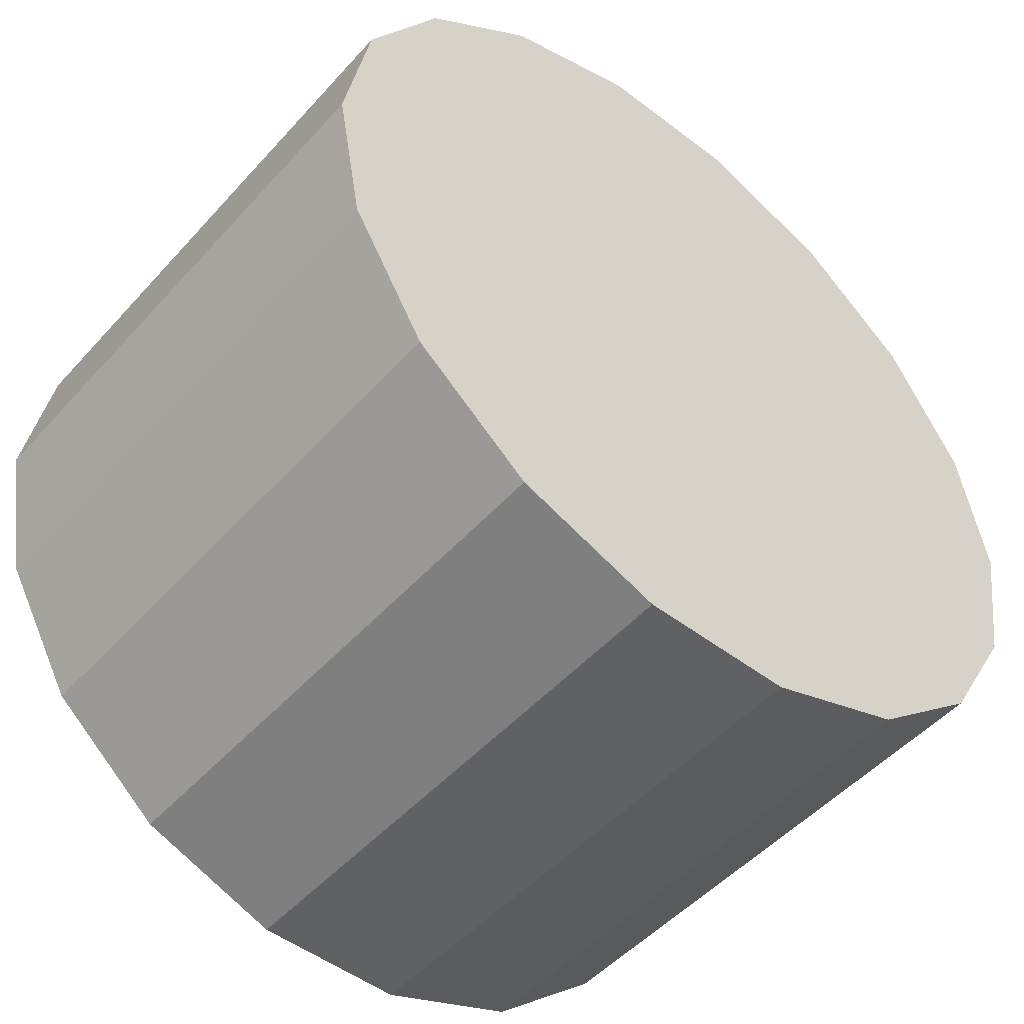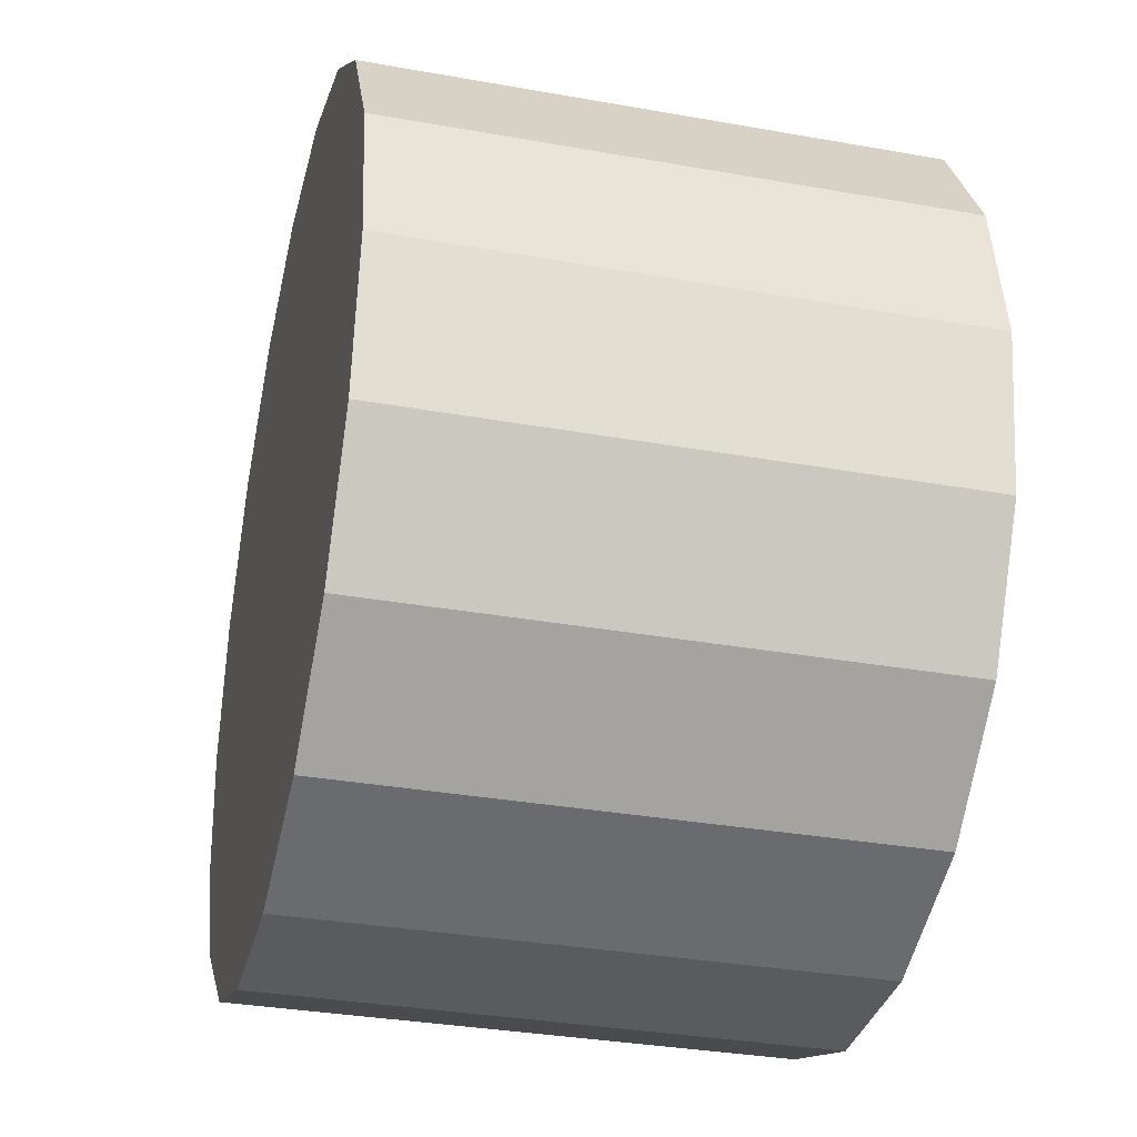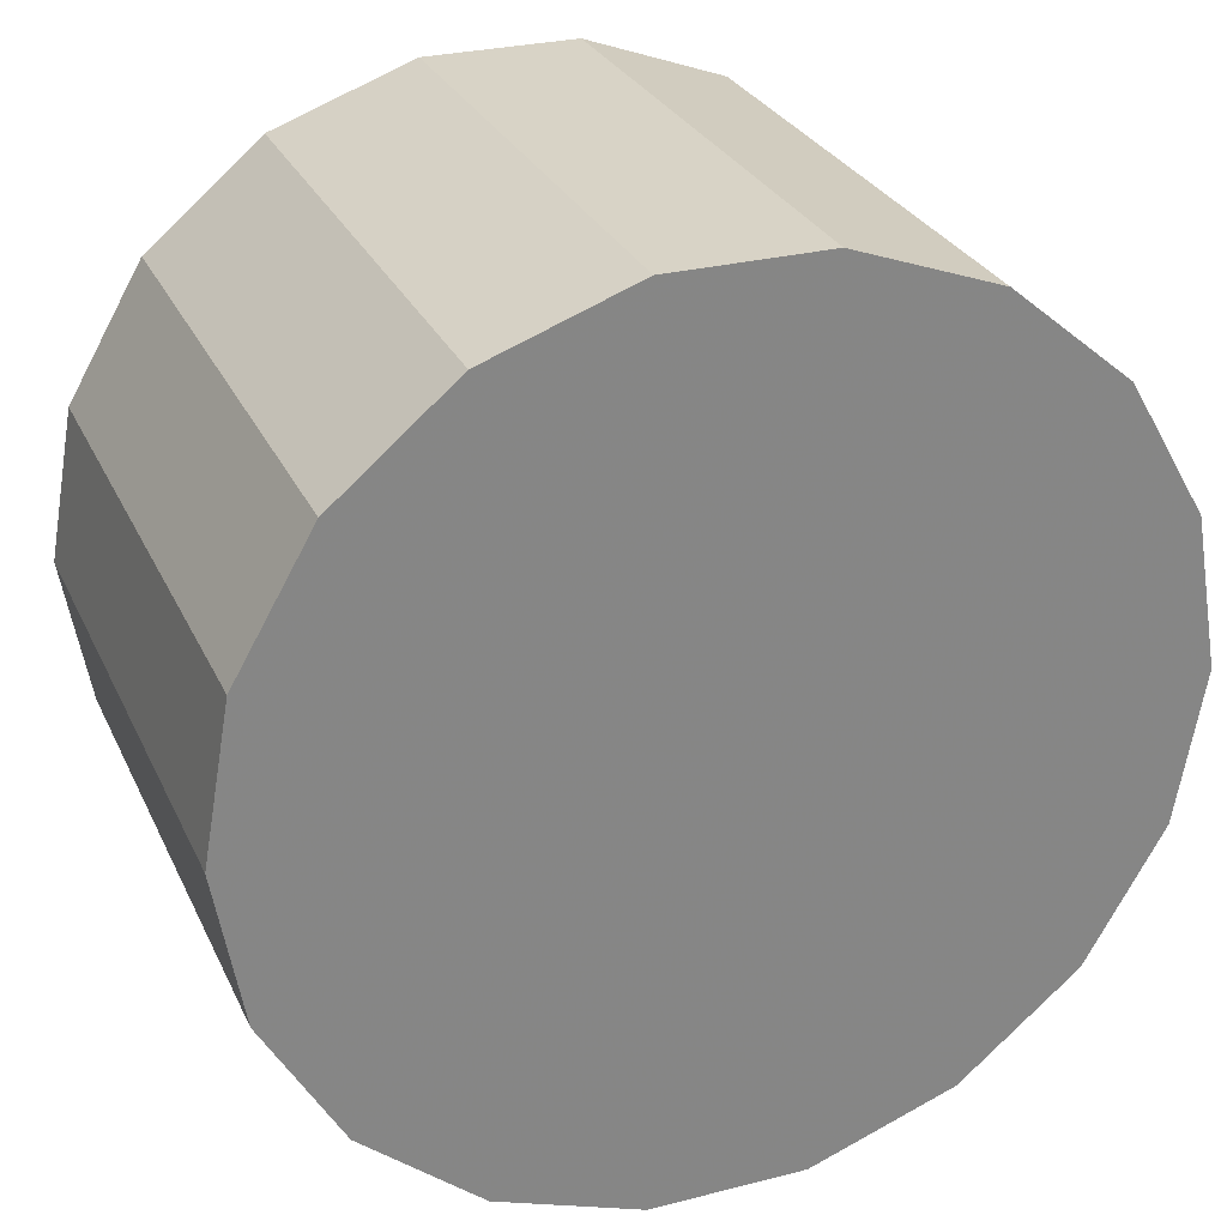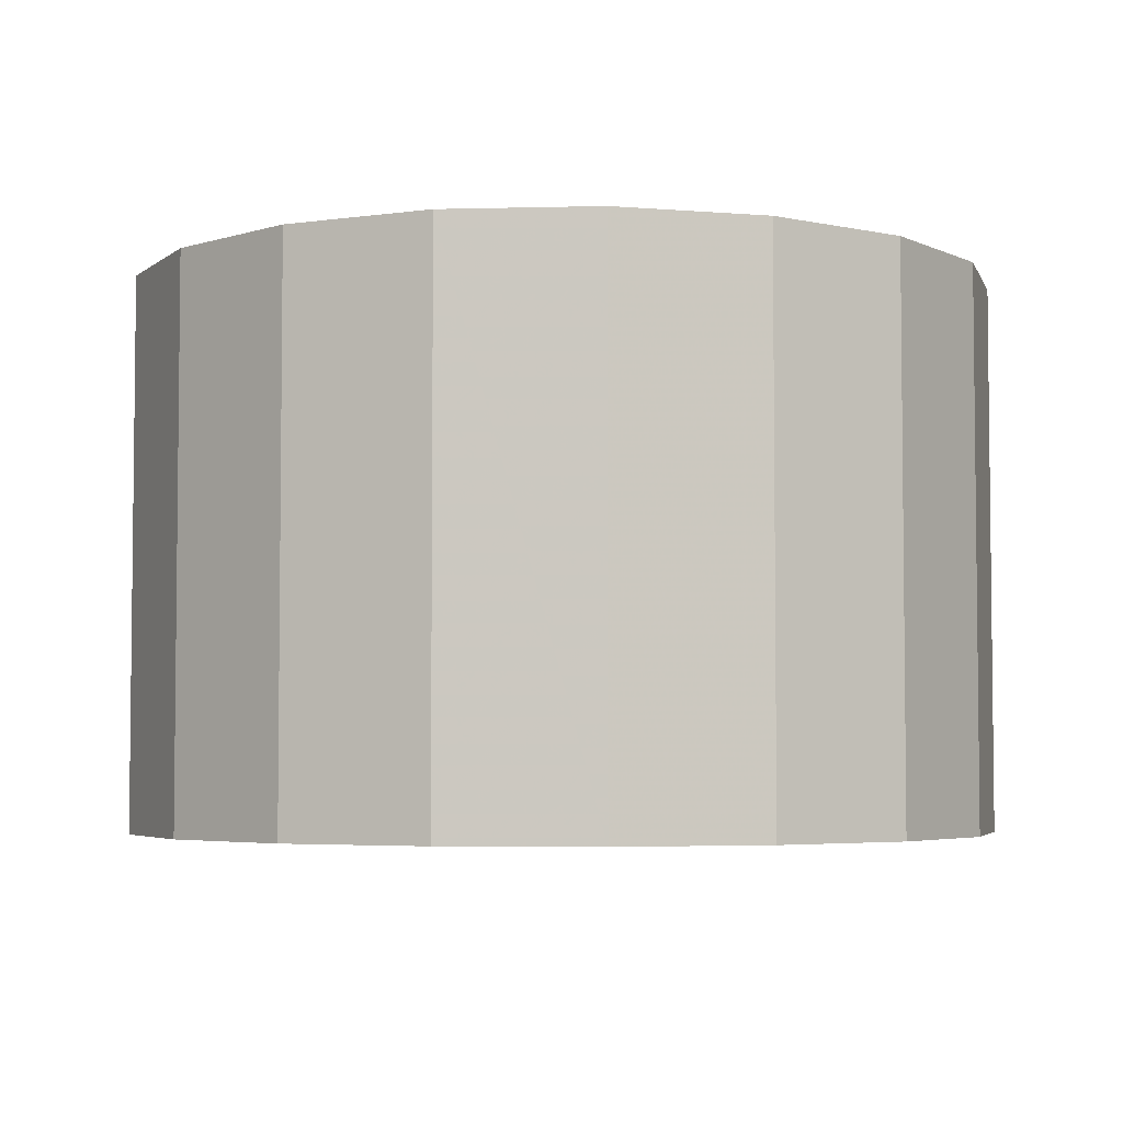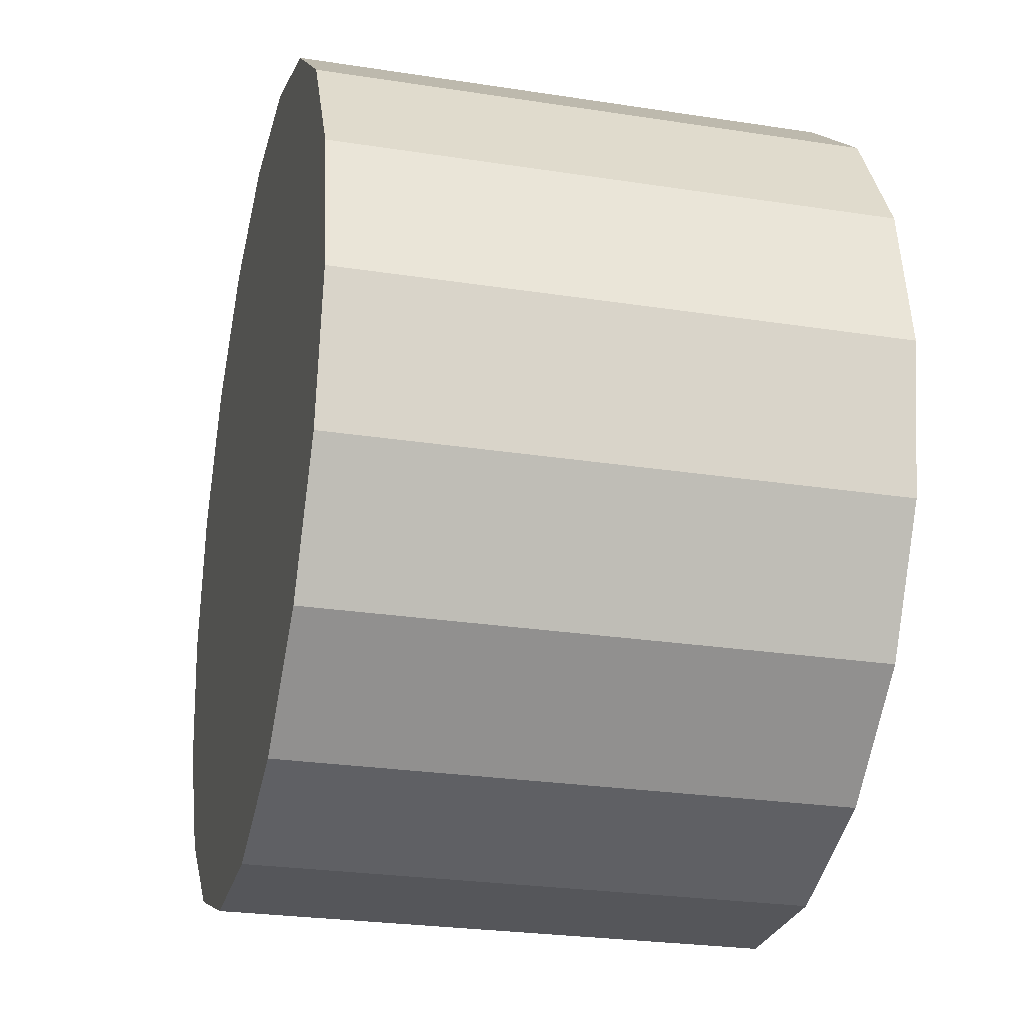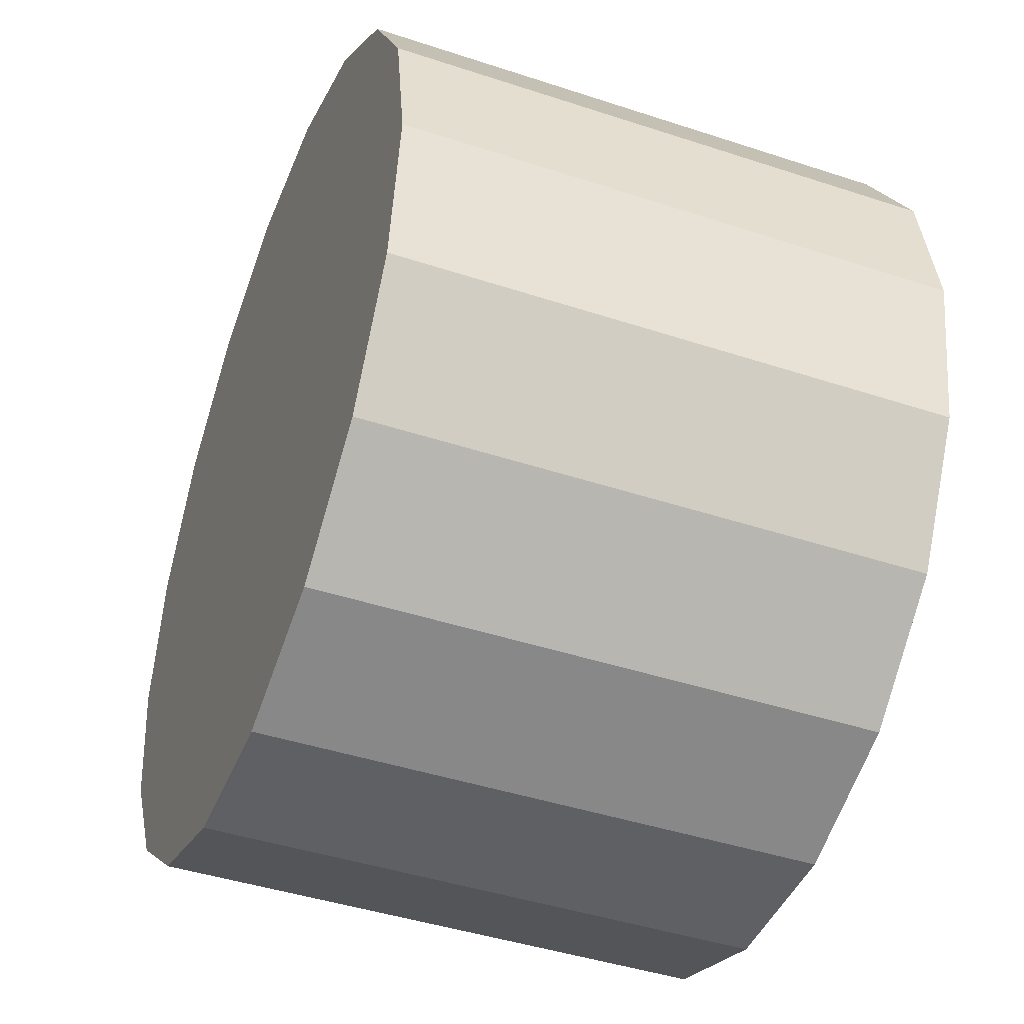
<metadata>
{"format":"obj","ext":"obj","renderer":"f3d","projection":"perspective","resolution":1024,"background":"white","views":[{"elev":-49.9,"azim":139.9,"up":"+Y"},{"elev":-33.5,"azim":76.3,"up":"+Y"},{"elev":28.2,"azim":158.8,"up":"+Y"},{"elev":-4.3,"azim":-95.2,"up":"+Z"},{"elev":-26.1,"azim":76.2,"up":"+Y"},{"elev":-43.7,"azim":68.8,"up":"+Y"}]}
</metadata>
<code>
v 0 0 -0.9837
v 1.56 0 -0.9837
v 1.56 0 0.9837
v 0 0 0.9837
v 1.466 0.5335 -0.9837
v 1.466 0.5335 0.9837
v 1.195 1.003 -0.9837
v 1.195 1.003 0.9837
v 0.7799 1.351 -0.9837
v 0.7799 1.351 0.9837
v 0.2708 1.536 -0.9837
v 0.2708 1.536 0.9837
v -0.2708 1.536 -0.9837
v -0.2708 1.536 0.9837
v -0.7799 1.351 -0.9837
v -0.7799 1.351 0.9837
v -1.195 1.003 -0.9837
v -1.195 1.003 0.9837
v -1.466 0.5335 -0.9837
v -1.466 0.5335 0.9837
v -1.56 0 -0.9837
v -1.56 0 0.9837
v -1.466 -0.5335 -0.9837
v -1.466 -0.5335 0.9837
v -1.195 -1.003 -0.9837
v -1.195 -1.003 0.9837
v -0.7799 -1.351 -0.9837
v -0.7799 -1.351 0.9837
v -0.2708 -1.536 -0.9837
v -0.2708 -1.536 0.9837
v 0.2708 -1.536 -0.9837
v 0.2708 -1.536 0.9837
v 0.7799 -1.351 -0.9837
v 0.7799 -1.351 0.9837
v 1.195 -1.003 -0.9837
v 1.195 -1.003 0.9837
v 1.466 -0.5335 -0.9837
v 1.466 -0.5335 0.9837
f 2 1 5
f 2 5 3
f 3 5 6
f 3 6 4
f 5 1 7
f 5 7 6
f 6 7 8
f 6 8 4
f 7 1 9
f 7 9 8
f 8 9 10
f 8 10 4
f 9 1 11
f 9 11 10
f 10 11 12
f 10 12 4
f 11 1 13
f 11 13 12
f 12 13 14
f 12 14 4
f 13 1 15
f 13 15 14
f 14 15 16
f 14 16 4
f 15 1 17
f 15 17 16
f 16 17 18
f 16 18 4
f 17 1 19
f 17 19 18
f 18 19 20
f 18 20 4
f 19 1 21
f 19 21 20
f 20 21 22
f 20 22 4
f 21 1 23
f 21 23 22
f 22 23 24
f 22 24 4
f 23 1 25
f 23 25 24
f 24 25 26
f 24 26 4
f 25 1 27
f 25 27 26
f 26 27 28
f 26 28 4
f 27 1 29
f 27 29 28
f 28 29 30
f 28 30 4
f 29 1 31
f 29 31 30
f 30 31 32
f 30 32 4
f 31 1 33
f 31 33 32
f 32 33 34
f 32 34 4
f 33 1 35
f 33 35 34
f 34 35 36
f 34 36 4
f 35 1 37
f 35 37 36
f 36 37 38
f 36 38 4
f 37 1 2
f 37 2 38
f 38 2 3
f 38 3 4

</code>
